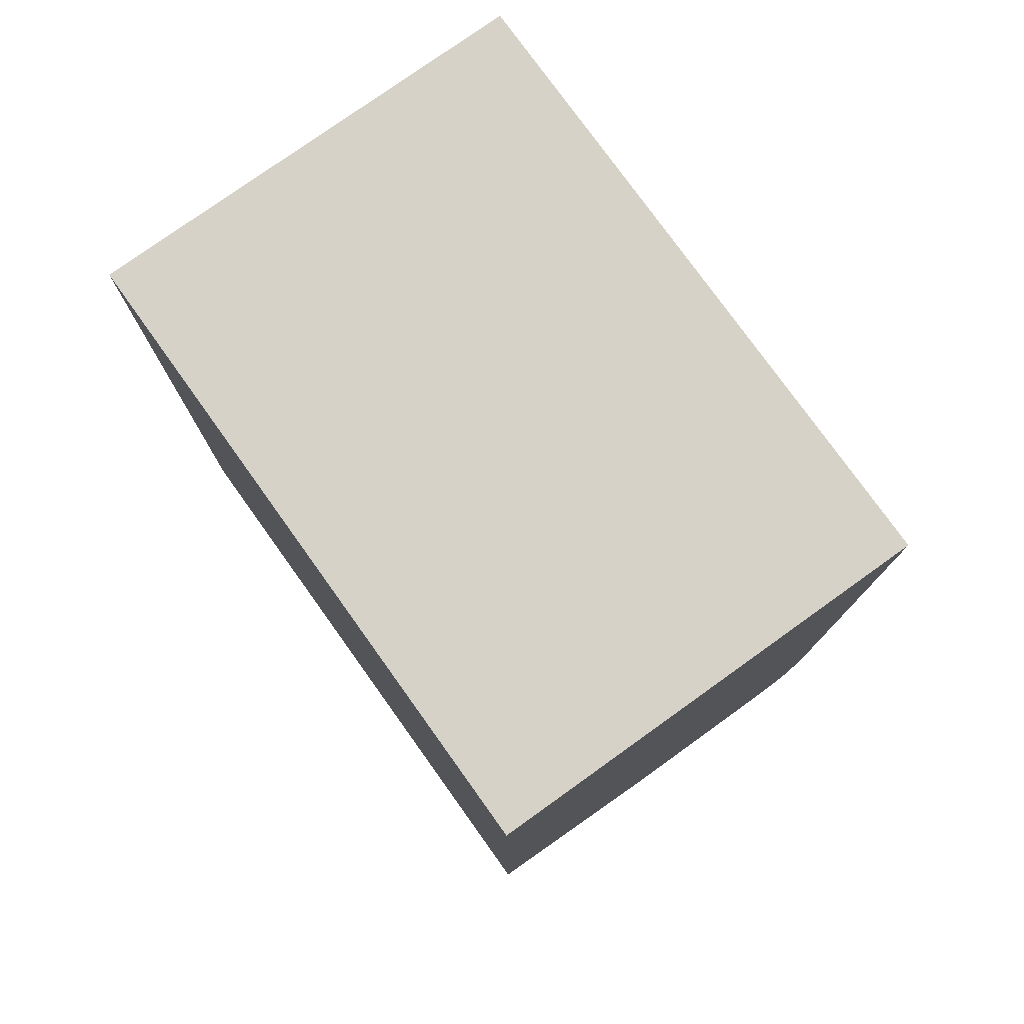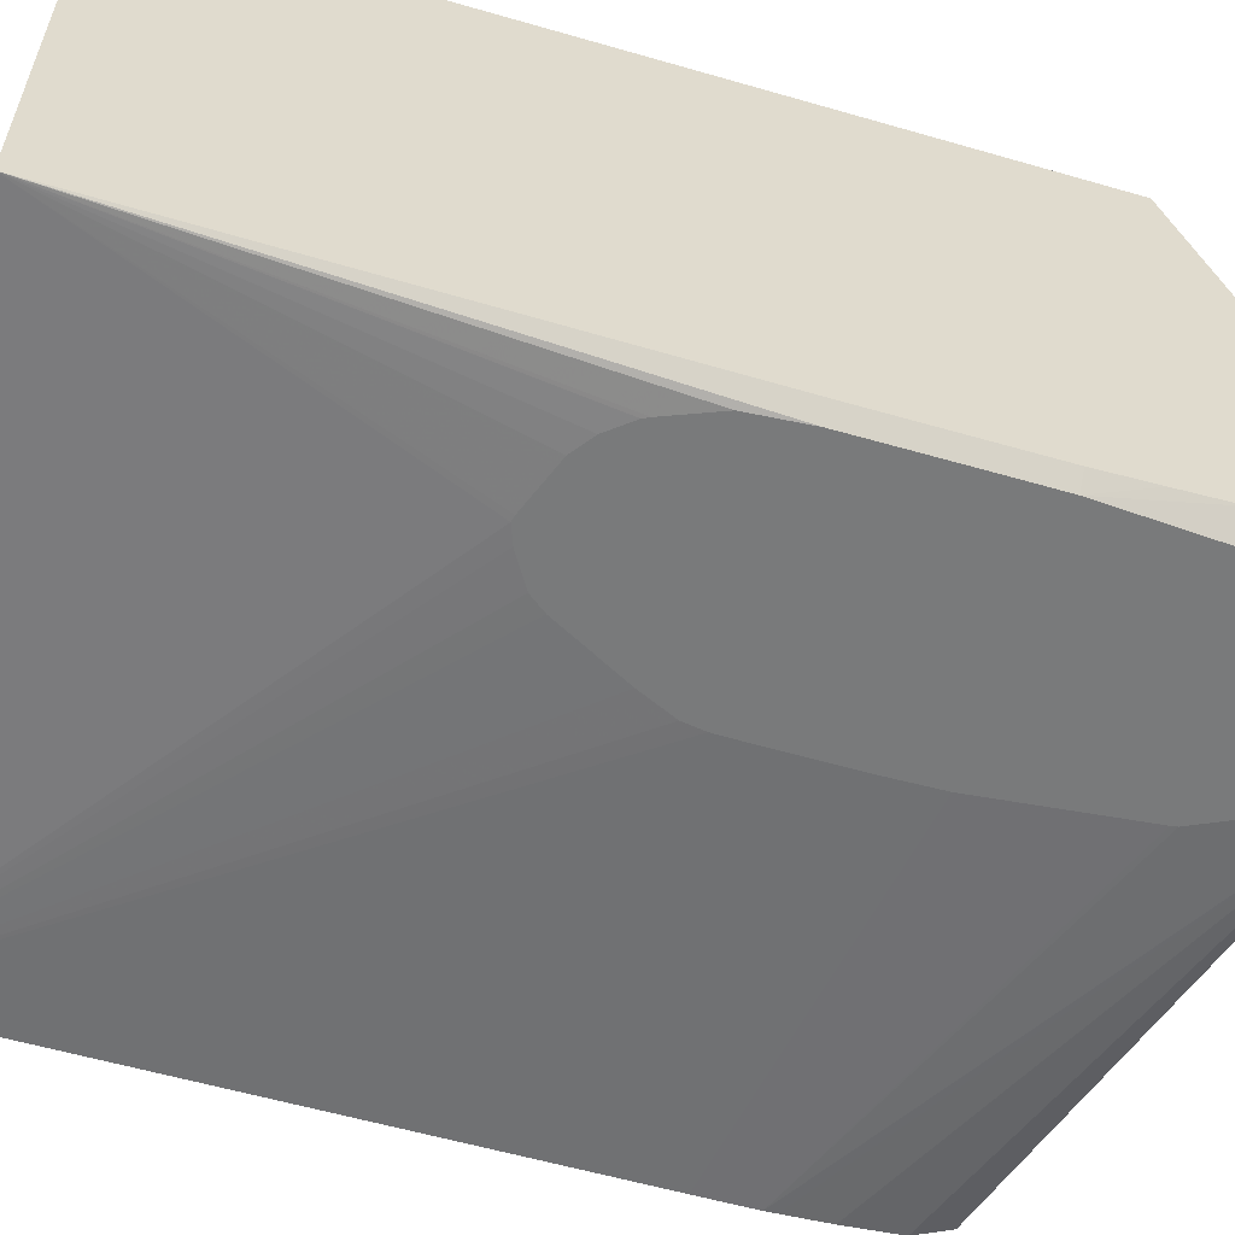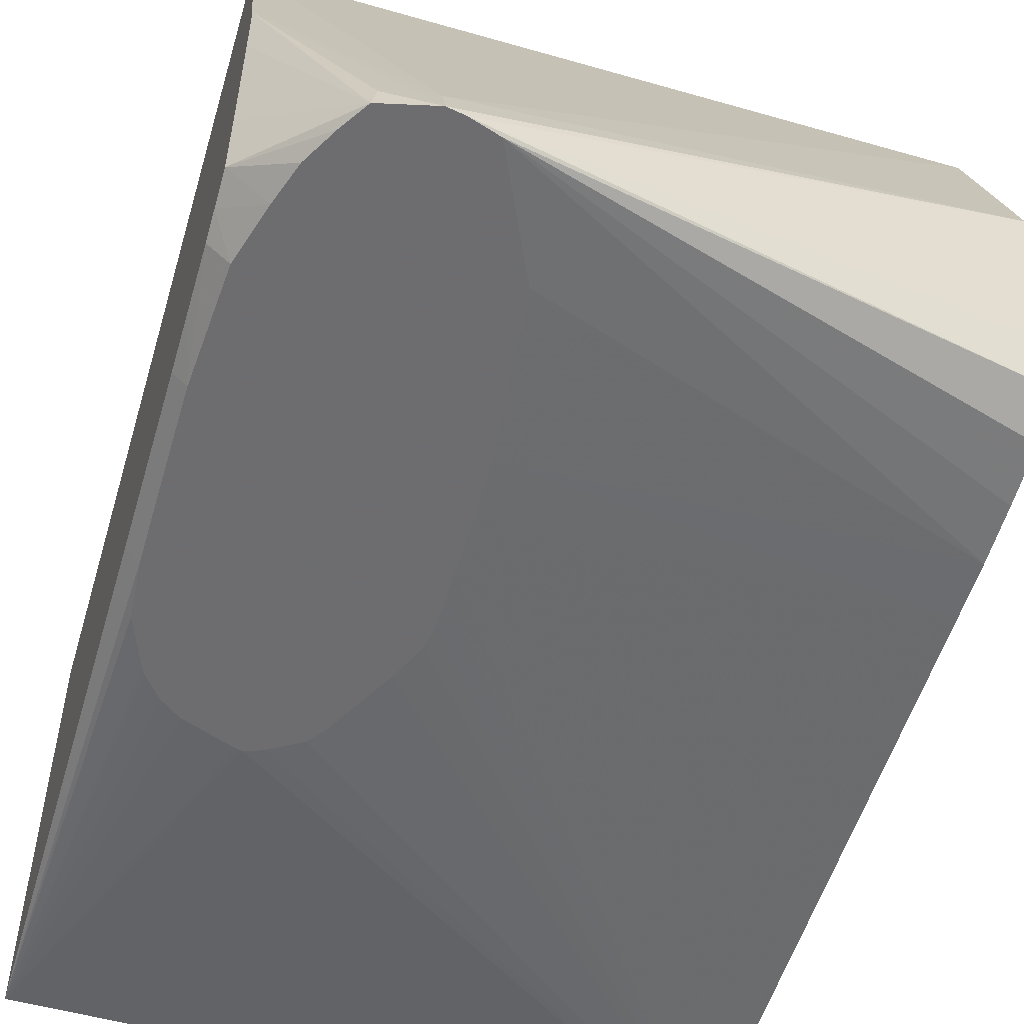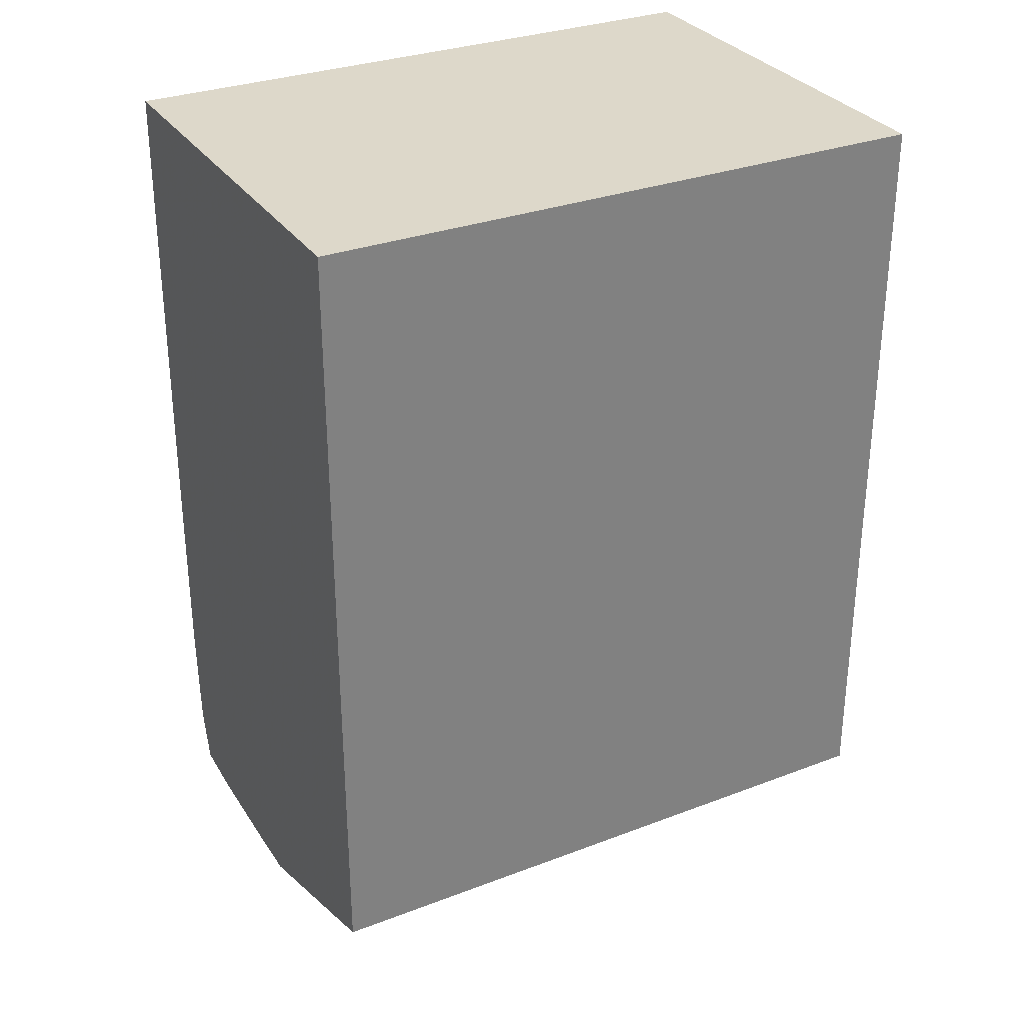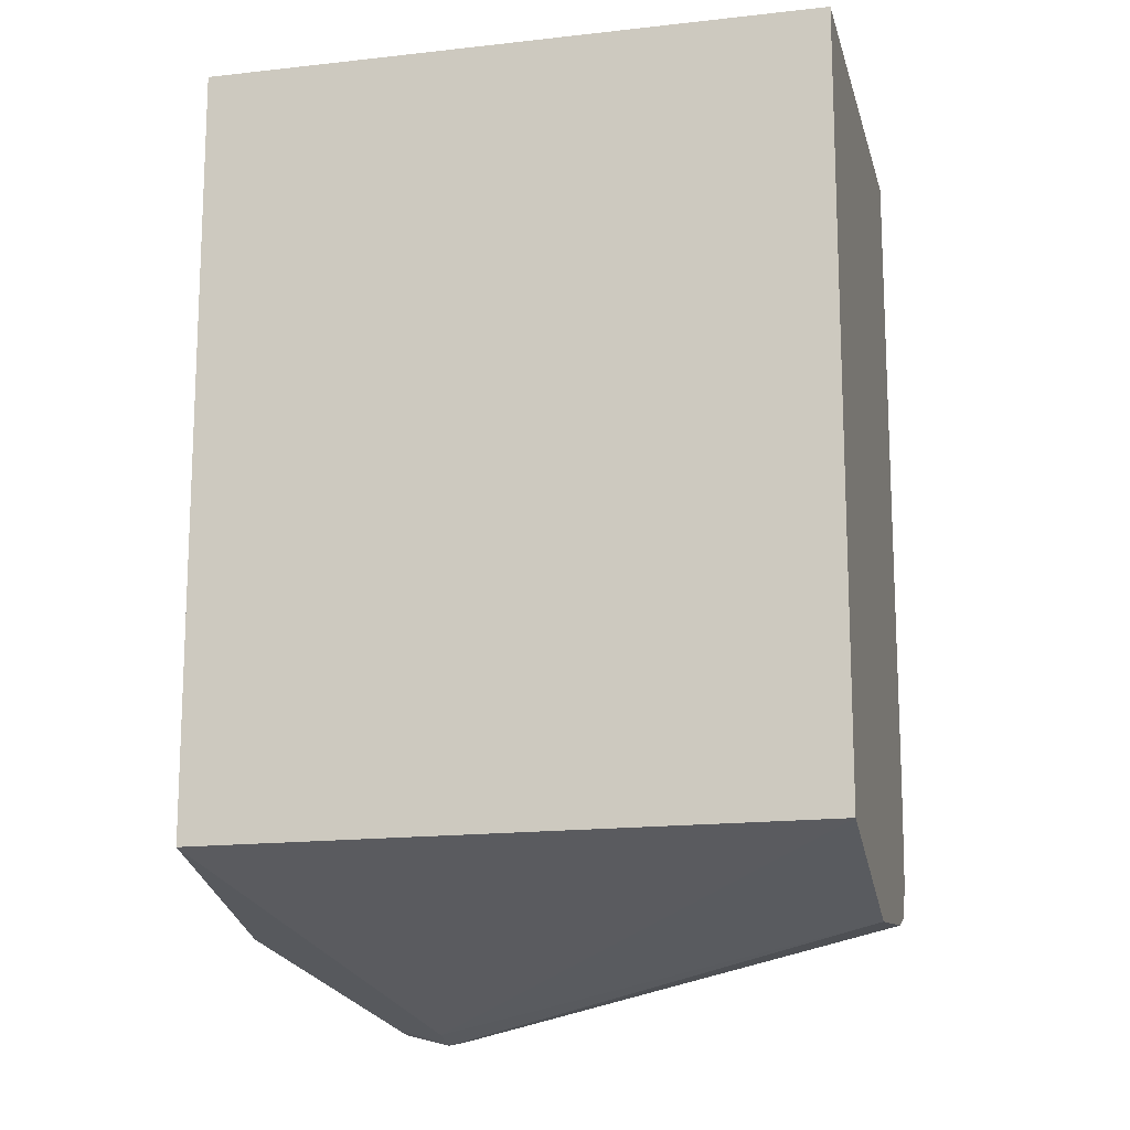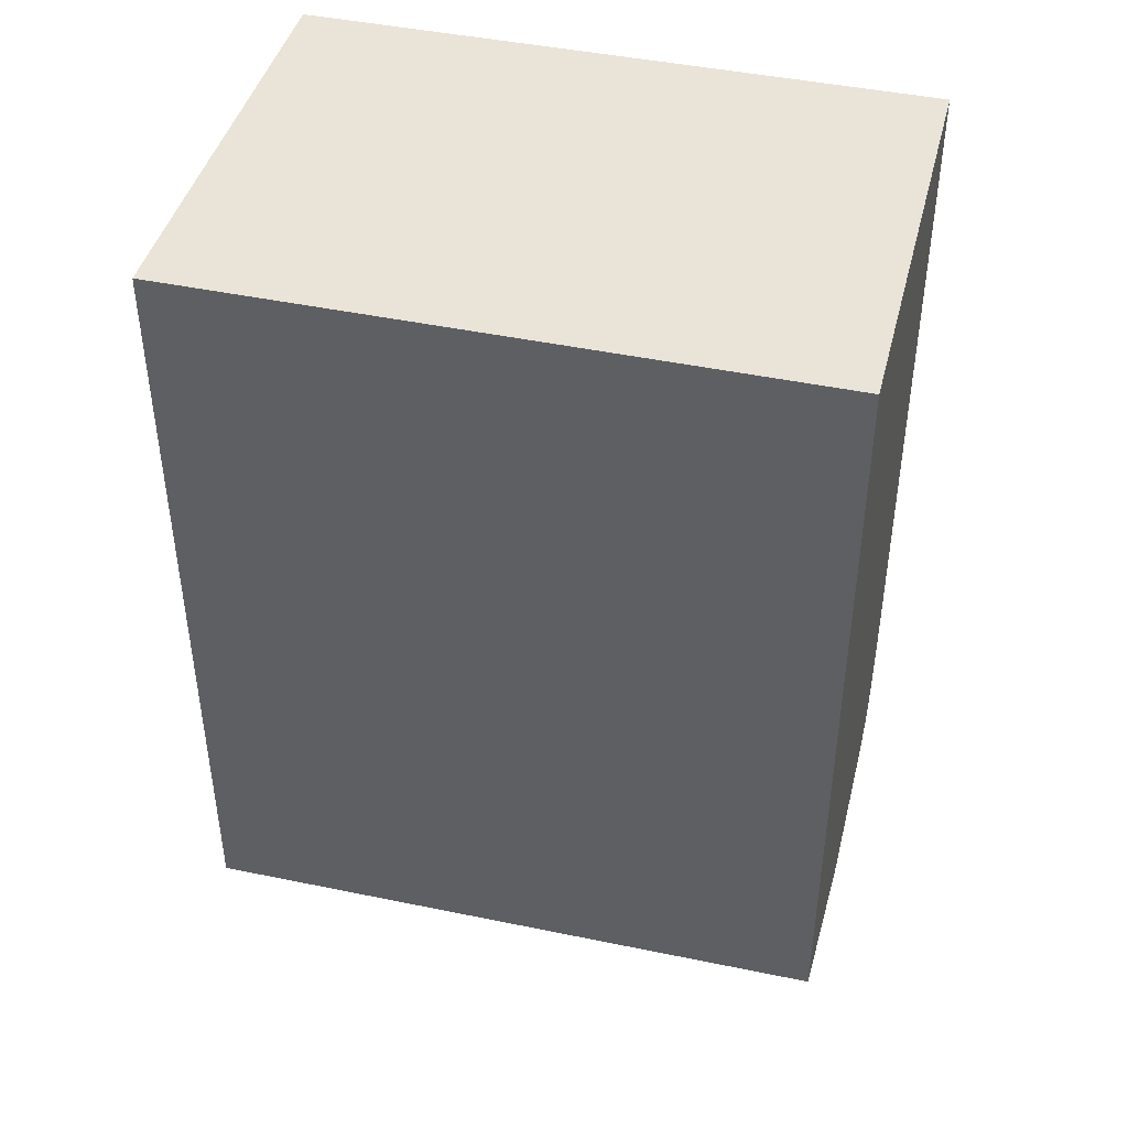
<metadata>
{"format":"obj","ext":"obj","renderer":"f3d","projection":"perspective","resolution":1024,"background":"white","views":[{"elev":77.7,"azim":-125.6,"up":"+Z"},{"elev":-58.0,"azim":73.3,"up":"+Y"},{"elev":-54.1,"azim":163.6,"up":"+Y"},{"elev":31.0,"azim":151.9,"up":"+Z"},{"elev":-14.3,"azim":-166.4,"up":"+Z"},{"elev":43.5,"azim":-165.9,"up":"+Z"}]}
</metadata>
<code>
v 0.01118 -0.009256 -0.02875
v 0.001125 -0.009256 -0.02875
v 0.01118 -0.01632 -0.02875
v 0.01118 -0.009256 -0.04118
v 0.001125 -0.01632 -0.02875
v 0.001125 -0.009256 -0.04108
v 0.009107 -0.01664 -0.03429
v 0.009196 -0.01664 -0.03431
v 0.009873 -0.01664 -0.03456
v 0.009974 -0.01664 -0.0346
v 0.01028 -0.01664 -0.03482
v 0.01056 -0.01664 -0.03516
v 0.01061 -0.01664 -0.03526
v 0.01091 -0.01664 -0.036
v 0.01097 -0.01664 -0.03686
v 0.01118 -0.01642 -0.03686
v 0.01118 -0.01258 -0.04225
v 0.009107 -0.01612 -0.04361
v 0.007311 -0.01664 -0.03773
v 0.007312 -0.01664 -0.0374
v 0.007317 -0.01664 -0.03686
v 0.007369 -0.01664 -0.03654
v 0.007615 -0.01664 -0.036
v 0.008198 -0.01664 -0.03491
v 0.008383 -0.01664 -0.03467
v 0.008848 -0.01664 -0.03439
v 0.001125 -0.01632 -0.0386
v 0.001125 -0.01258 -0.04219
v 0.01098 -0.01664 -0.03773
v 0.01118 -0.01642 -0.03768
v 0.01118 -0.01303 -0.04224
v 0.009883 -0.01664 -0.04358
v 0.009804 -0.01624 -0.04353
v 0.009107 -0.01664 -0.04376
v 0.007311 -0.01664 -0.0386
v 0.001125 -0.01632 -0.03877
v 0.00733 -0.01664 -0.03947
v 0.00885 -0.01664 -0.04372
v 0.001125 -0.01327 -0.04214
v 0.01098 -0.01664 -0.0386
v 0.01118 -0.01642 -0.0386
v 0.01118 -0.01344 -0.04224
v 0.01014 -0.01664 -0.04317
v 0.01118 -0.01389 -0.04222
v 0.01118 -0.01518 -0.04217
v 0.01118 -0.01609 -0.04207
v 0.001125 -0.01632 -0.03947
v 0.007575 -0.01664 -0.04175
v 0.00841 -0.01664 -0.04358
v 0.001125 -0.01588 -0.04181
v 0.001125 -0.01518 -0.04201
v 0.01097 -0.01664 -0.03947
v 0.01118 -0.01642 -0.03947
v 0.01042 -0.01664 -0.04266
v 0.01118 -0.01623 -0.0416
v 0.01062 -0.01664 -0.04207
v 0.001125 -0.01631 -0.03964
v 0.007591 -0.01664 -0.04184
v 0.001125 -0.01627 -0.04033
v 0.001125 -0.01618 -0.0412
v 0.01118 -0.01638 -0.04033
v 0.01087 -0.01664 -0.0412
v 0.01118 -0.01633 -0.0412
f 7 11 10
f 7 12 11
f 7 37 48
f 7 35 37
f 1 30 41
f 1 41 53
f 1 46 45
f 1 45 44
f 7 32 43
f 7 34 32
f 7 48 58
f 7 58 49
f 18 34 28
f 27 36 37
f 29 41 30
f 31 42 32
f 7 26 25
f 7 25 24
f 52 62 63
f 52 63 61
f 2 59 57
f 2 57 47
f 7 29 15
f 7 15 14
f 49 60 50
f 52 61 53
f 17 33 34
f 17 34 18
f 3 9 10
f 3 10 11
f 2 6 28
f 2 28 39
f 7 43 54
f 7 54 56
f 2 50 60
f 2 60 59
f 3 13 14
f 3 14 15
f 5 20 21
f 5 21 22
f 4 18 6
f 5 19 20
f 2 47 36
f 2 36 27
f 7 56 62
f 7 62 52
f 7 52 40
f 7 40 29
f 5 26 7
f 5 27 35
f 3 11 12
f 3 12 13
f 7 22 21
f 7 21 20
f 40 52 41
f 41 52 53
f 5 22 23
f 5 23 24
f 1 2 5
f 1 5 3
f 7 49 38
f 7 38 34
f 5 35 19
f 6 18 28
f 32 46 43
f 36 47 37
f 7 24 23
f 7 23 22
f 1 63 55
f 1 55 46
f 1 31 17
f 1 17 4
f 7 20 19
f 7 19 35
f 1 53 61
f 1 61 63
f 17 31 32
f 17 32 33
f 3 15 16
f 4 17 18
f 2 27 5
f 3 5 7
f 5 24 25
f 5 25 26
f 32 34 33
f 32 42 44
f 15 29 16
f 16 29 30
f 38 50 51
f 38 51 39
f 27 37 35
f 28 34 38
f 7 14 13
f 7 13 12
f 3 7 8
f 3 8 9
f 47 49 58
f 47 58 48
f 32 44 45
f 32 45 46
f 2 39 51
f 2 51 50
f 37 47 48
f 38 49 50
f 28 38 39
f 29 40 41
f 46 56 54
f 47 57 49
f 1 42 31
f 1 44 42
f 55 63 62
f 55 62 56
f 49 57 59
f 49 59 60
f 43 46 54
f 46 55 56
f 1 16 30
f 1 3 16
f 1 6 2
f 1 4 6
f 7 10 9
f 7 9 8

</code>
